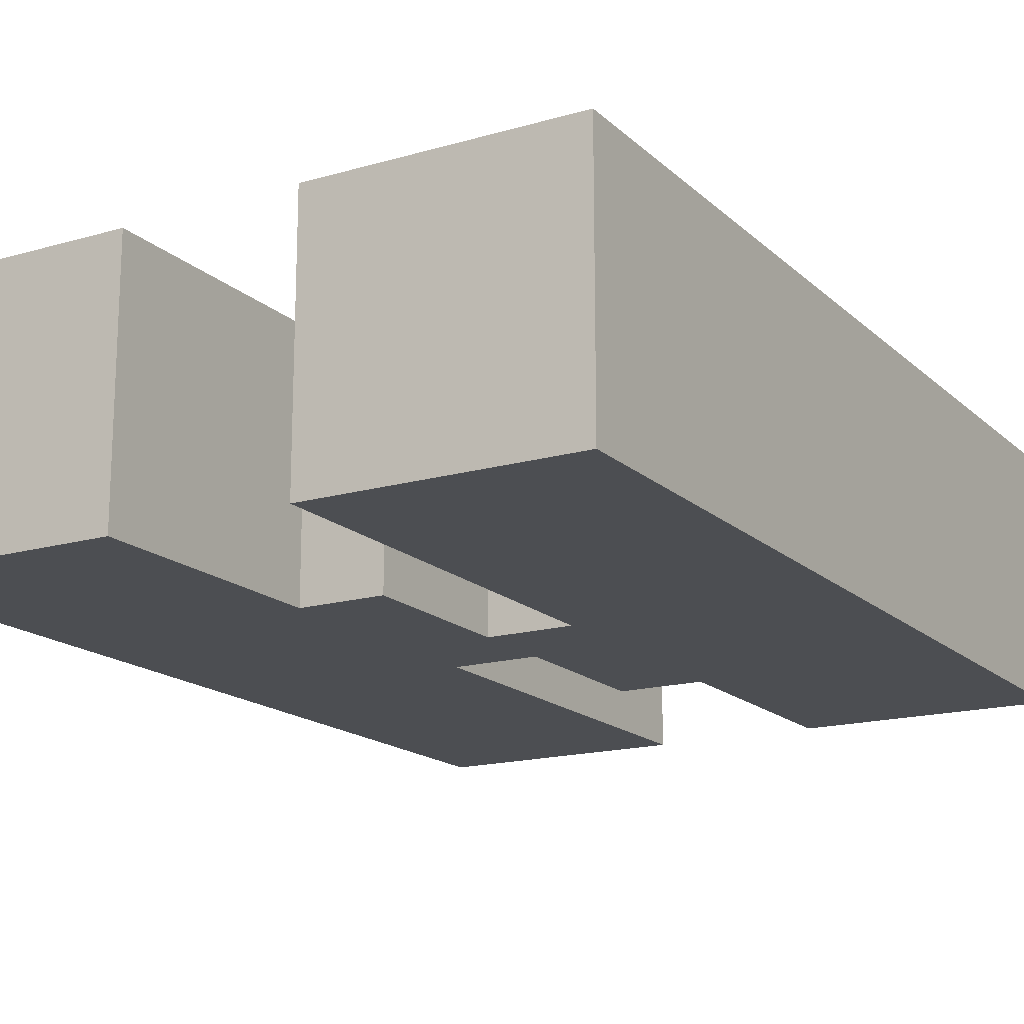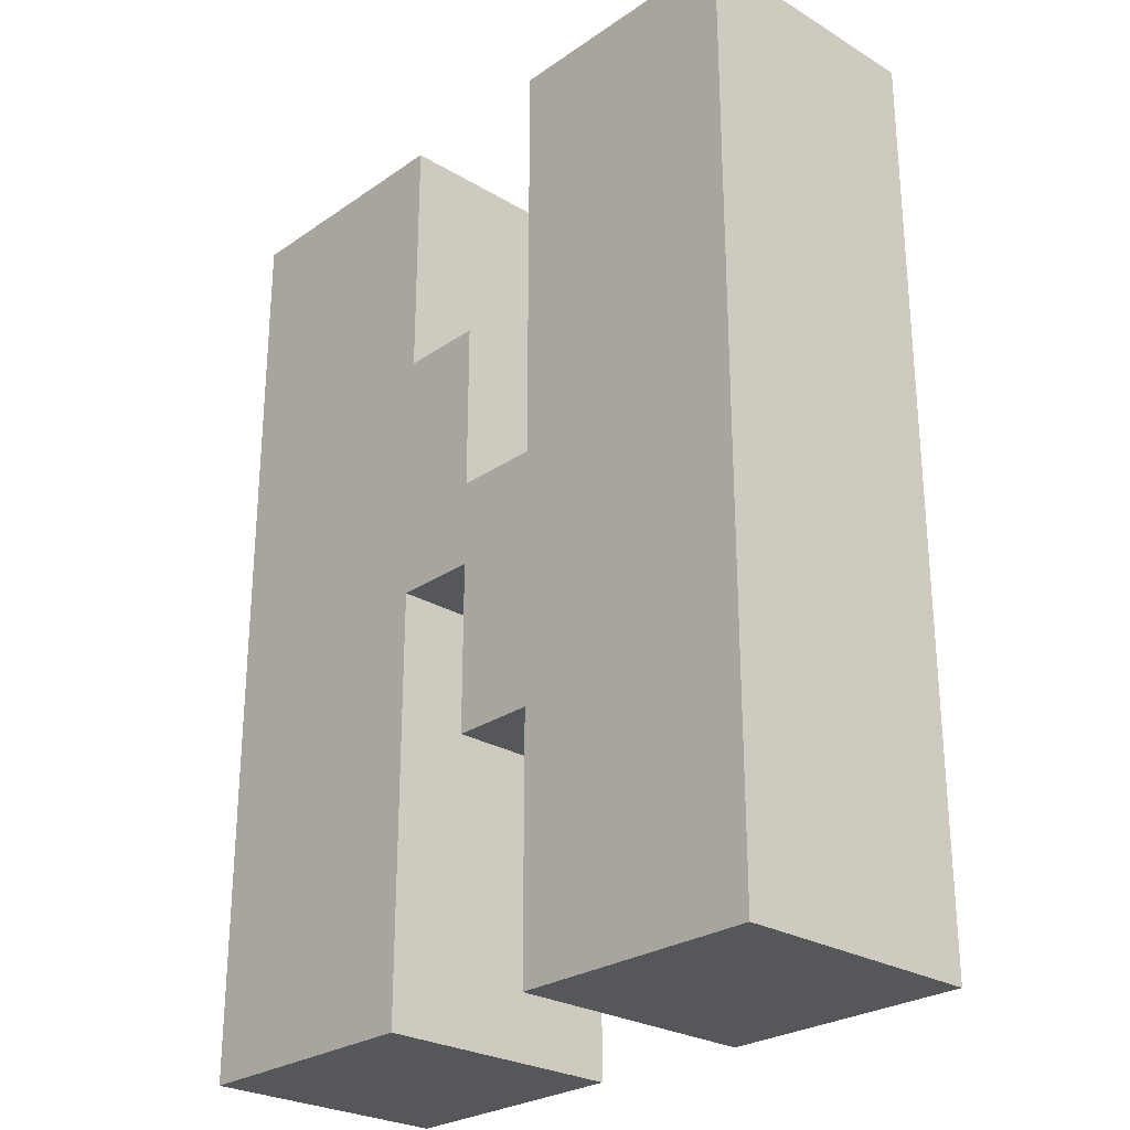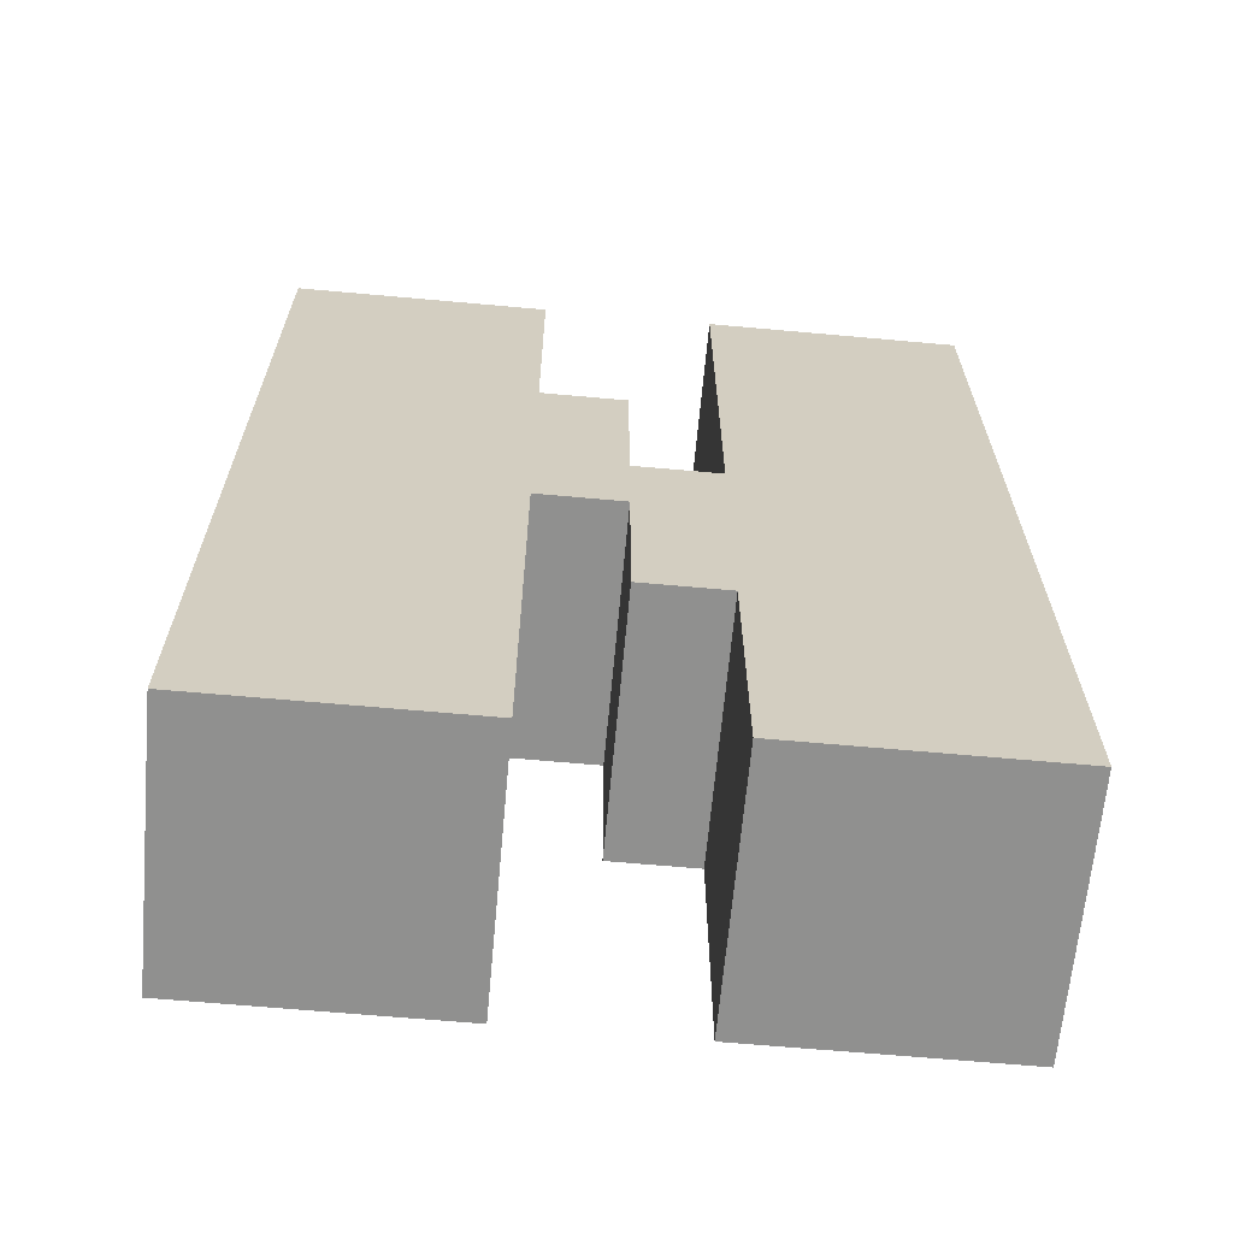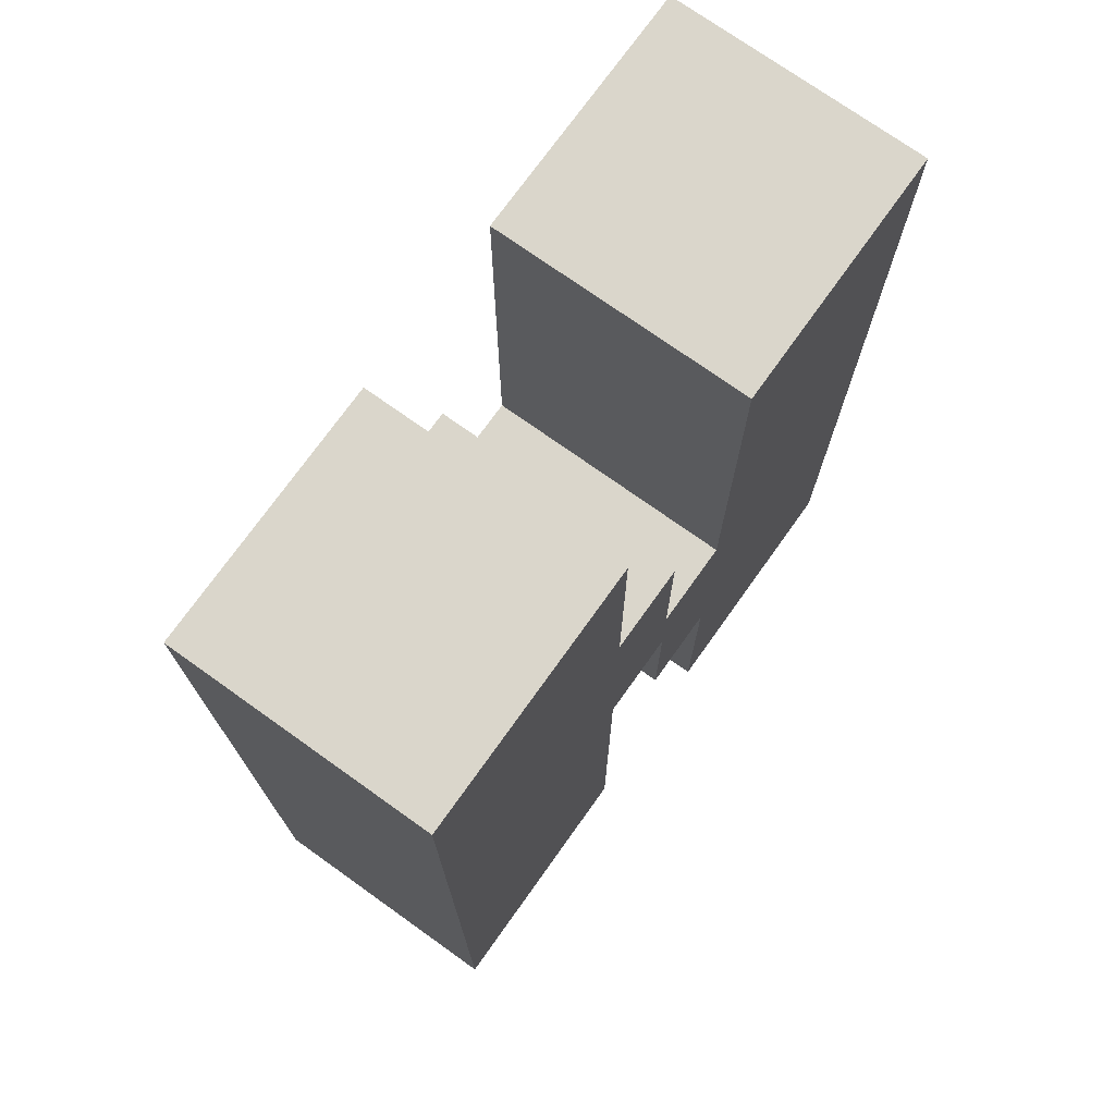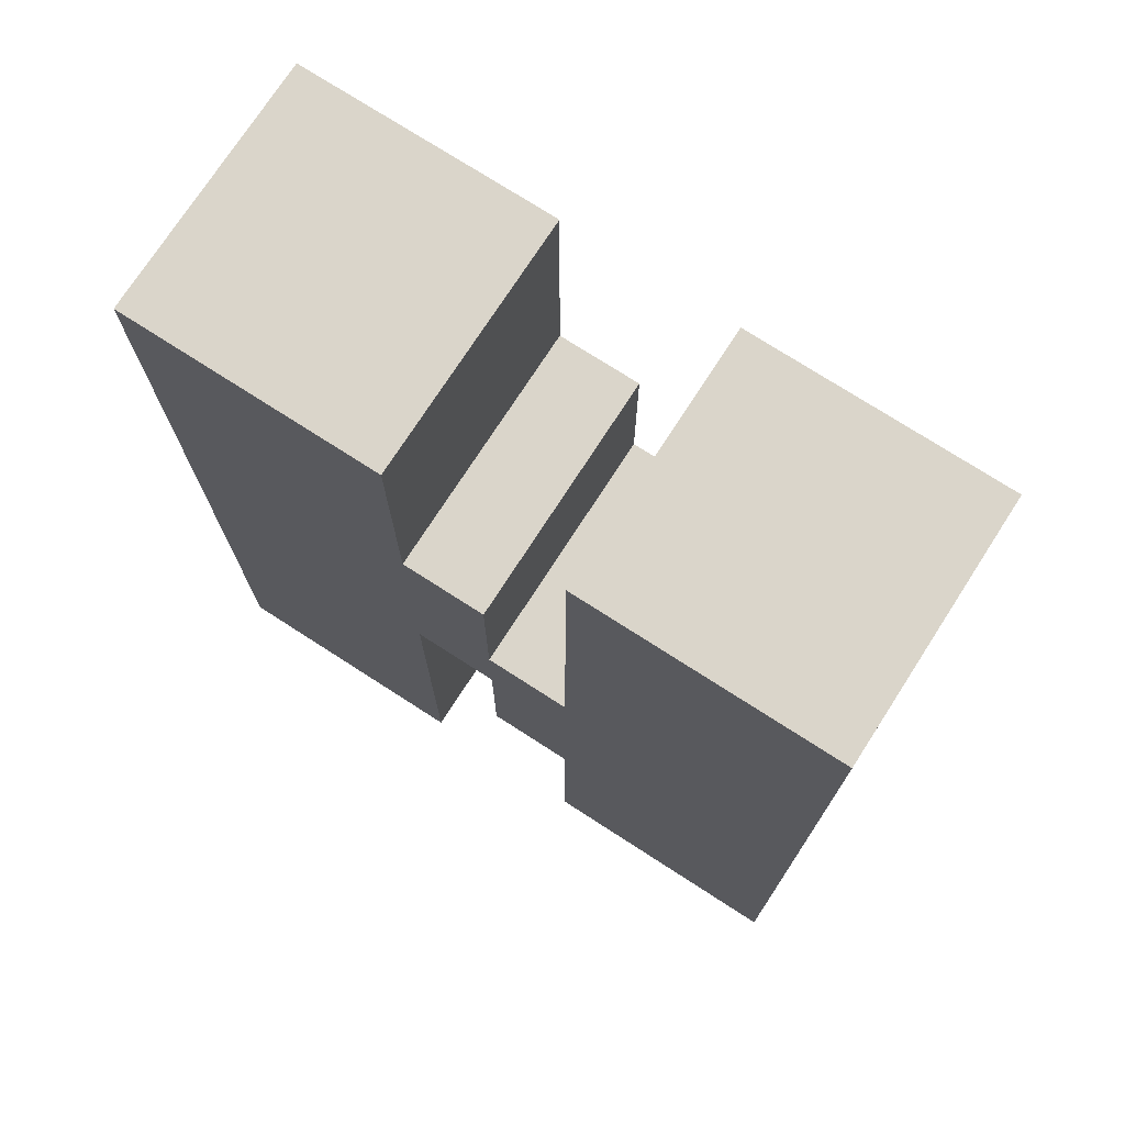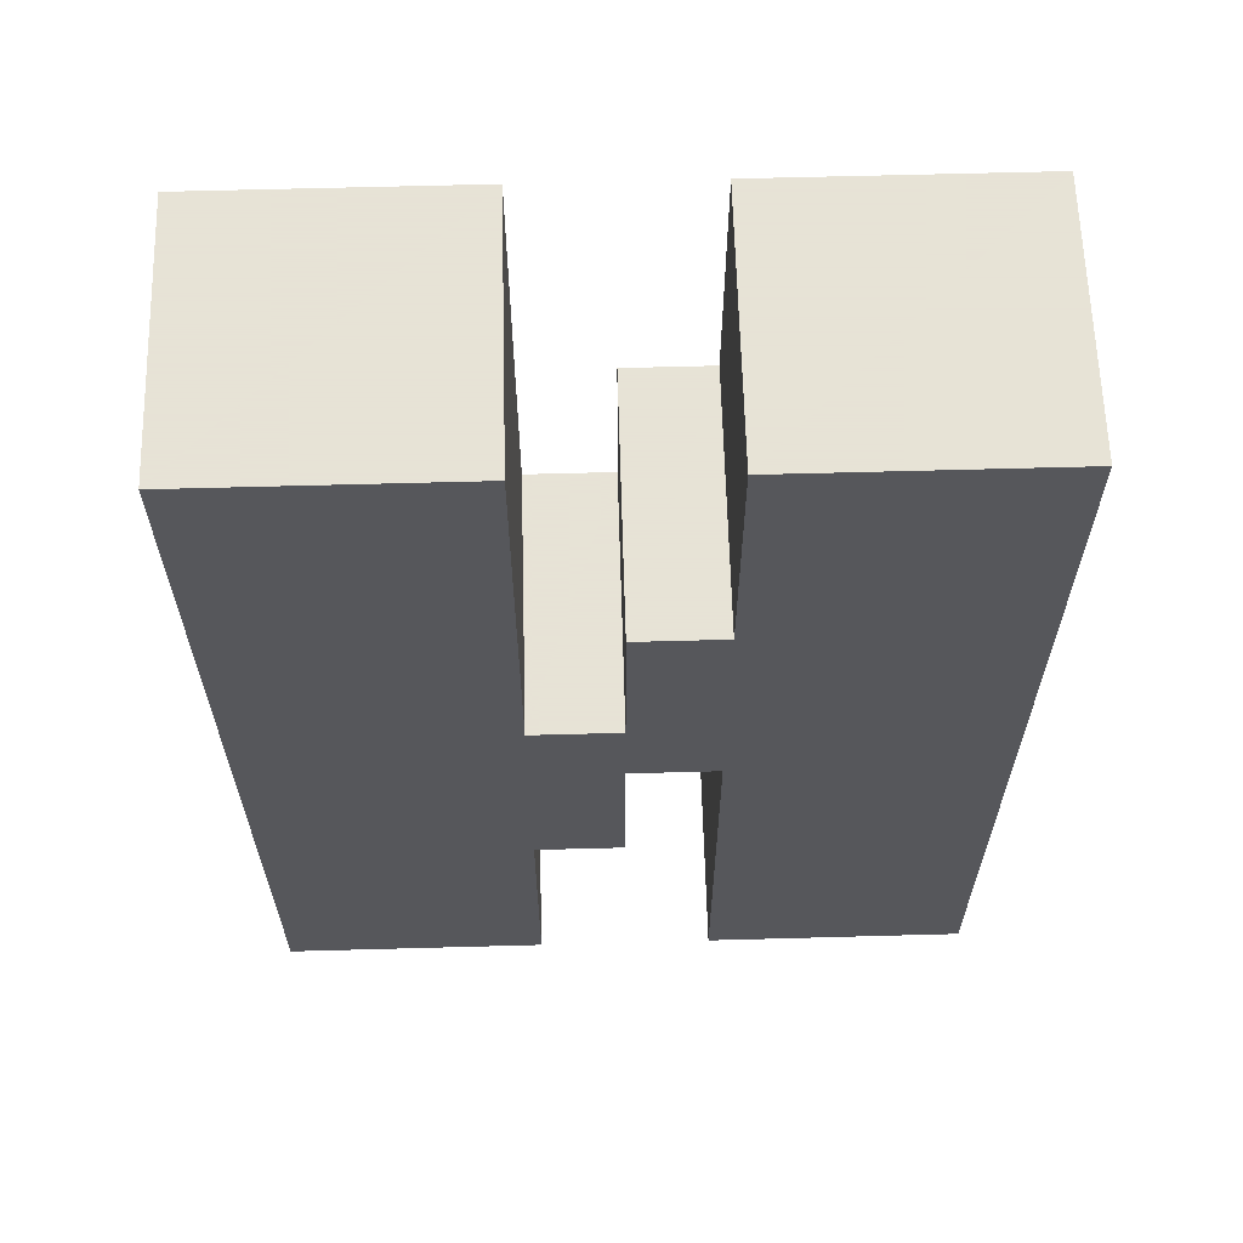
<metadata>
{"format":"obj","ext":"obj","renderer":"f3d","projection":"perspective","resolution":1024,"background":"white","views":[{"elev":-16.7,"azim":-149.7,"up":"+Z"},{"elev":-26.5,"azim":-133.1,"up":"+Y"},{"elev":-65.5,"azim":174.8,"up":"+Y"},{"elev":73.9,"azim":125.5,"up":"+Y"},{"elev":74.3,"azim":-147.2,"up":"+Y"},{"elev":62.8,"azim":-1.6,"up":"+Y"}]}
</metadata>
<code>
o cube.024
v 1.5 0.375 -0.1875
v 1.375 0.375 -0.1875
v 1.375 0.75 -0.1875
v 1.5 0.75 -0.1875
v 1.5 0.375 0.1875
v 1.5 0.75 0.1875
v 1.375 0.375 0.1875
v 1.375 0.75 0.1875
f 1 2 3 4
f 2 1 5 7
f 5 1 4 6
f 7 5 6 8
f 2 7 8 3
f 8 6 4 3
o cube.025
v 1.625 0.625 -0.1875
v 1.5 0.625 -0.1875
v 1.5 1 -0.1875
v 1.625 1 -0.1875
v 1.625 0.625 0.1875
v 1.625 1 0.1875
v 1.5 0.625 0.1875
v 1.5 1 0.1875
f 9 10 11 12
f 10 15 16 11
f 10 9 13 15
f 13 9 12 14
f 15 13 14 16
f 16 14 12 11
o cube.026
v 2 -0 -0.1875
v 1.625 -0 -0.1875
v 1.625 1.375 -0.1875
v 2 1.375 -0.1875
v 2 0 0.1875
v 2 1.375 0.1875
v 1.625 0 0.1875
v 1.625 1.375 0.1875
f 17 18 19 20
f 18 23 24 19
f 18 17 21 23
f 21 17 20 22
f 23 21 22 24
f 24 22 20 19
o cube.027
v 1.375 -0 -0.1875
v 1 -0 -0.1875
v 1 1.375 -0.1875
v 1.375 1.375 -0.1875
v 1.375 0 0.1875
v 1.375 1.375 0.1875
v 1 0 0.1875
v 1 1.375 0.1875
f 25 26 27 28
f 26 31 32 27
f 26 25 29 31
f 29 25 28 30
f 31 29 30 32
f 32 30 28 27

</code>
